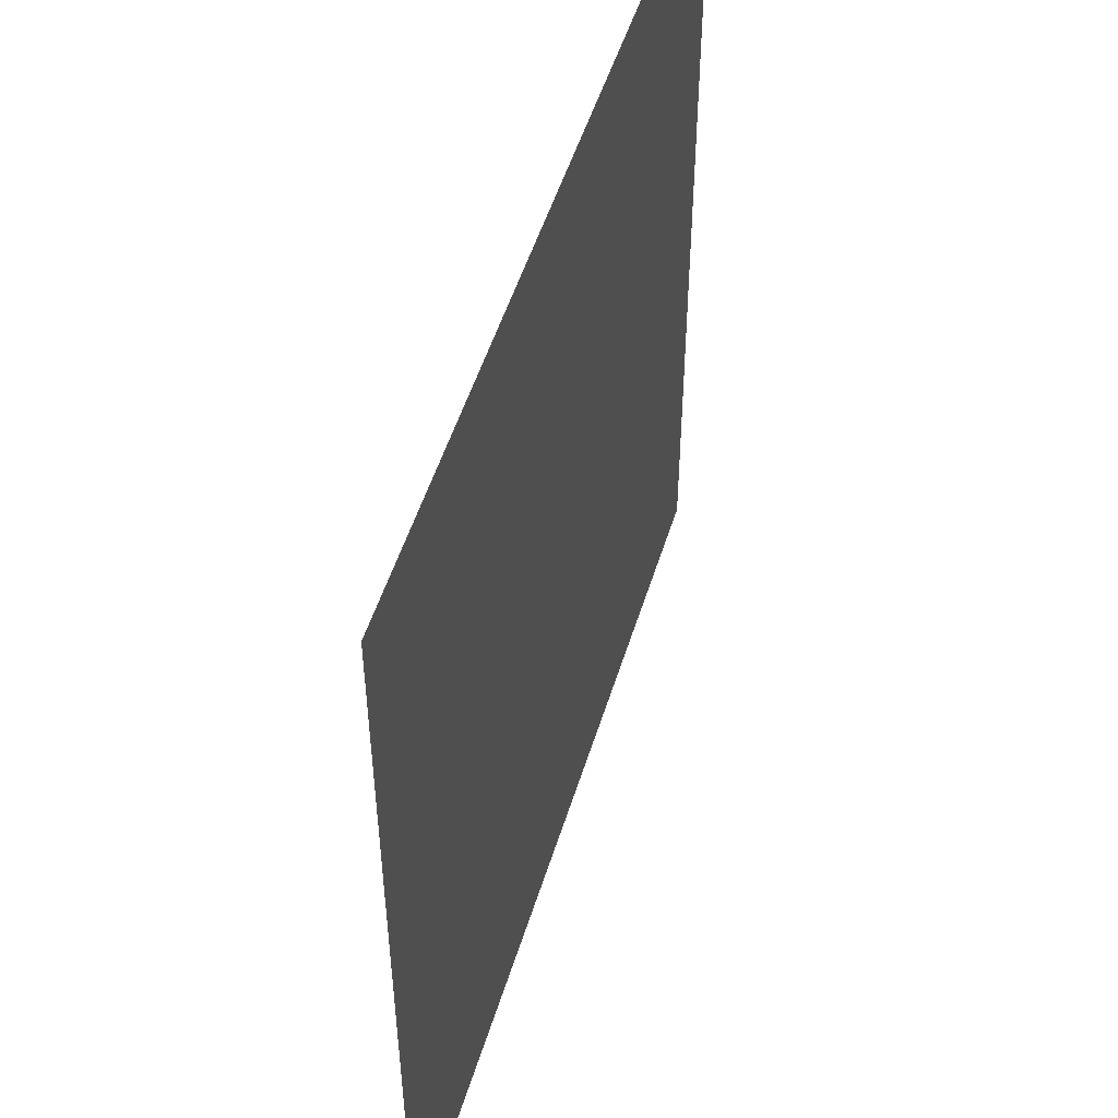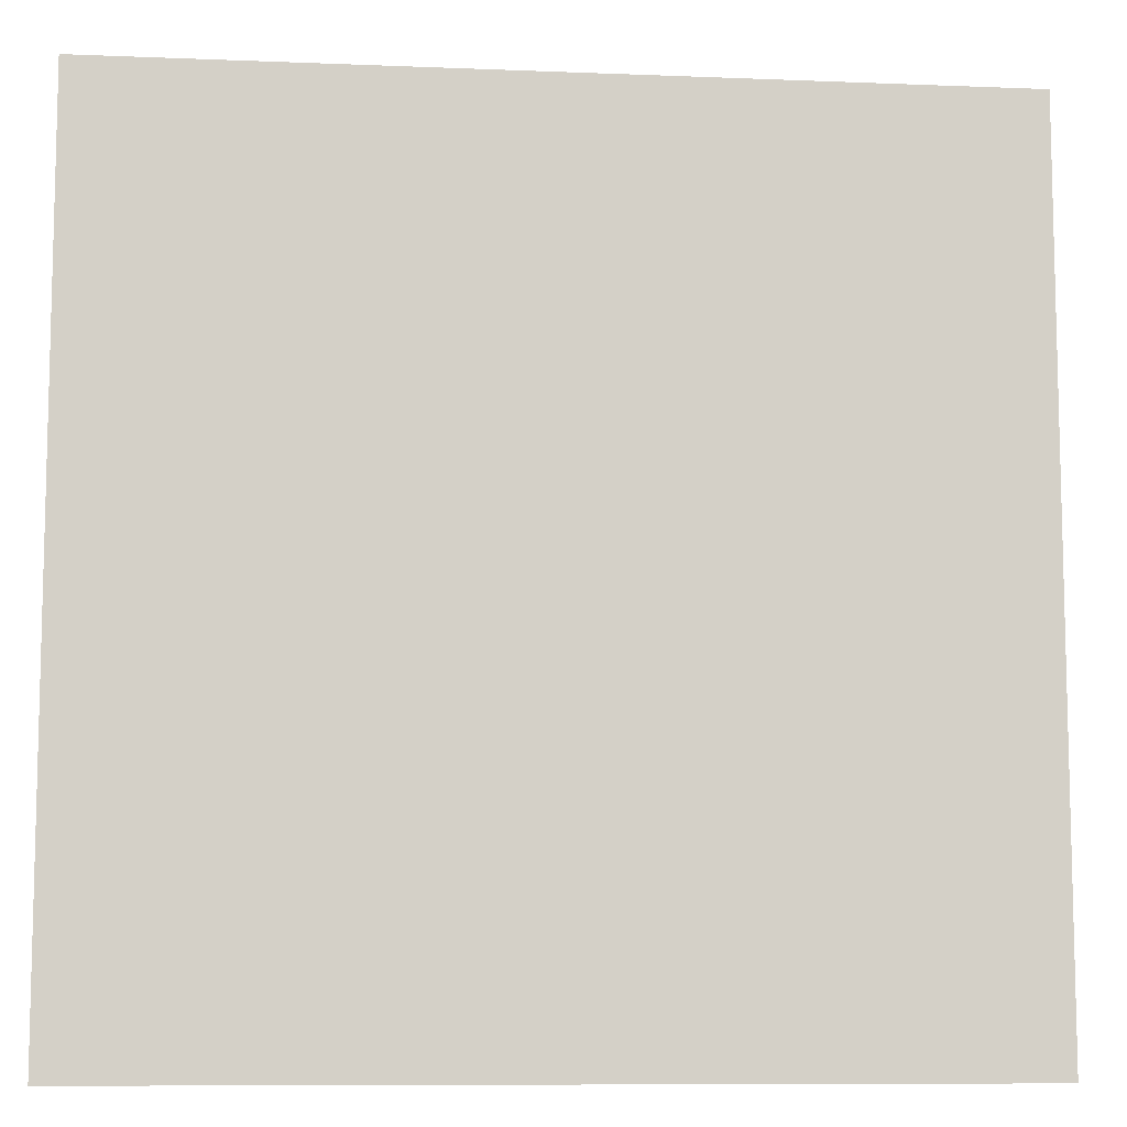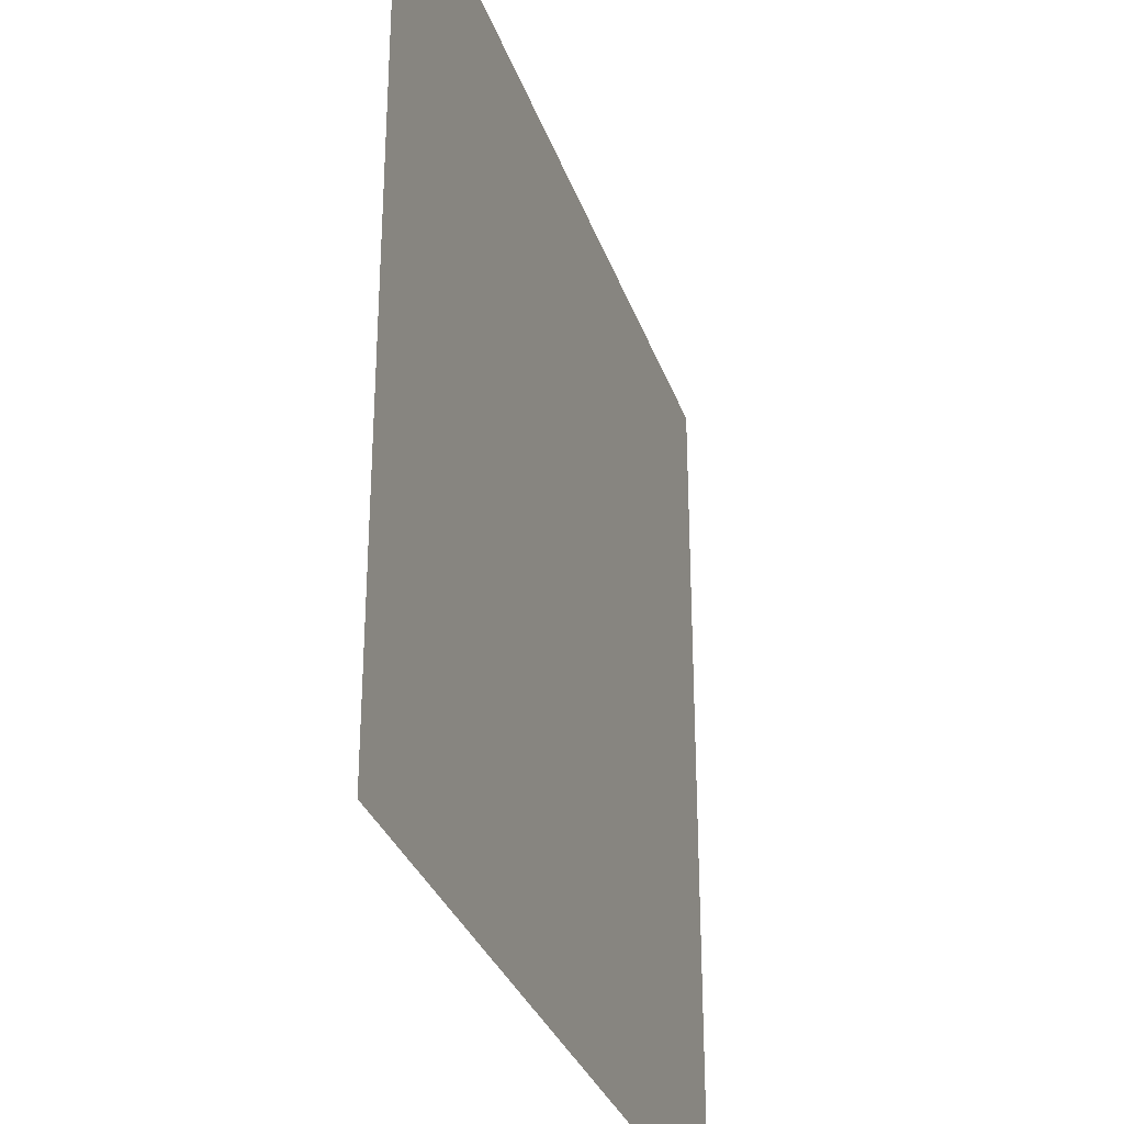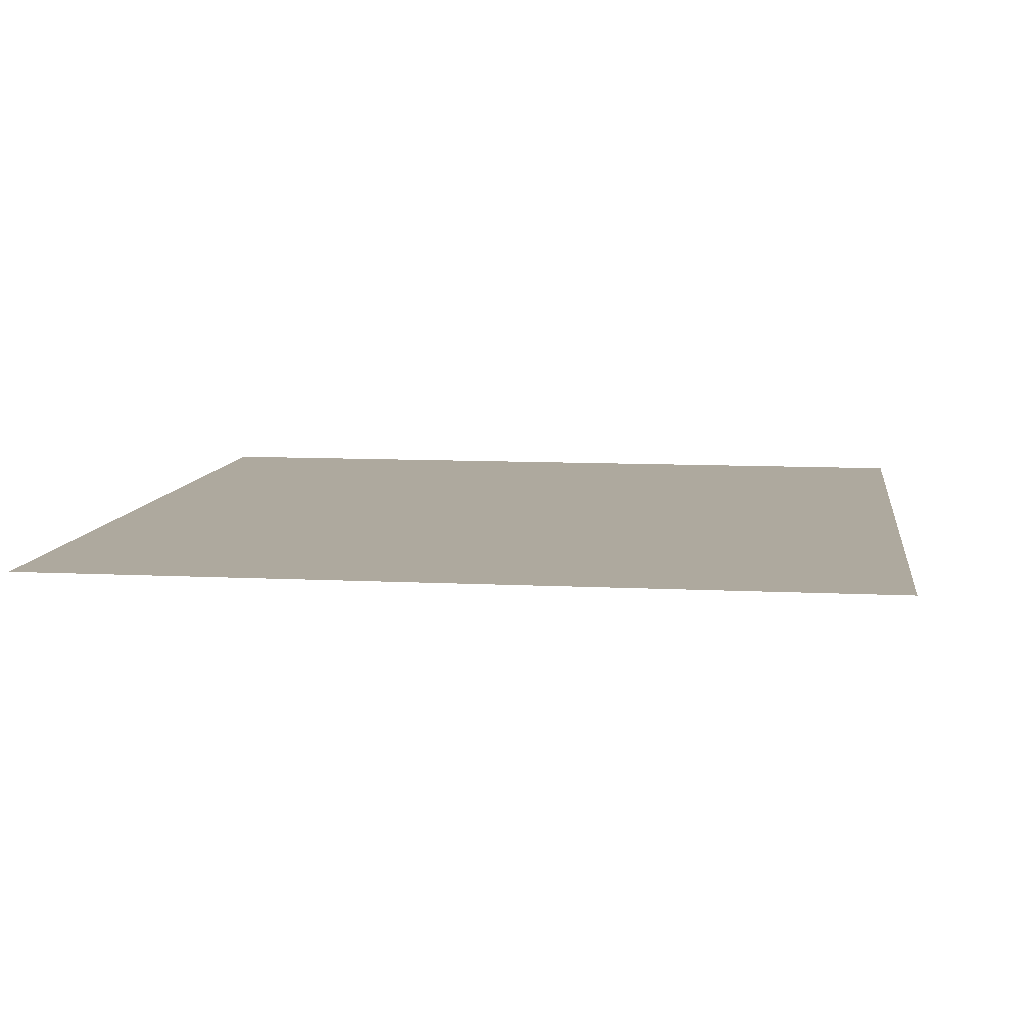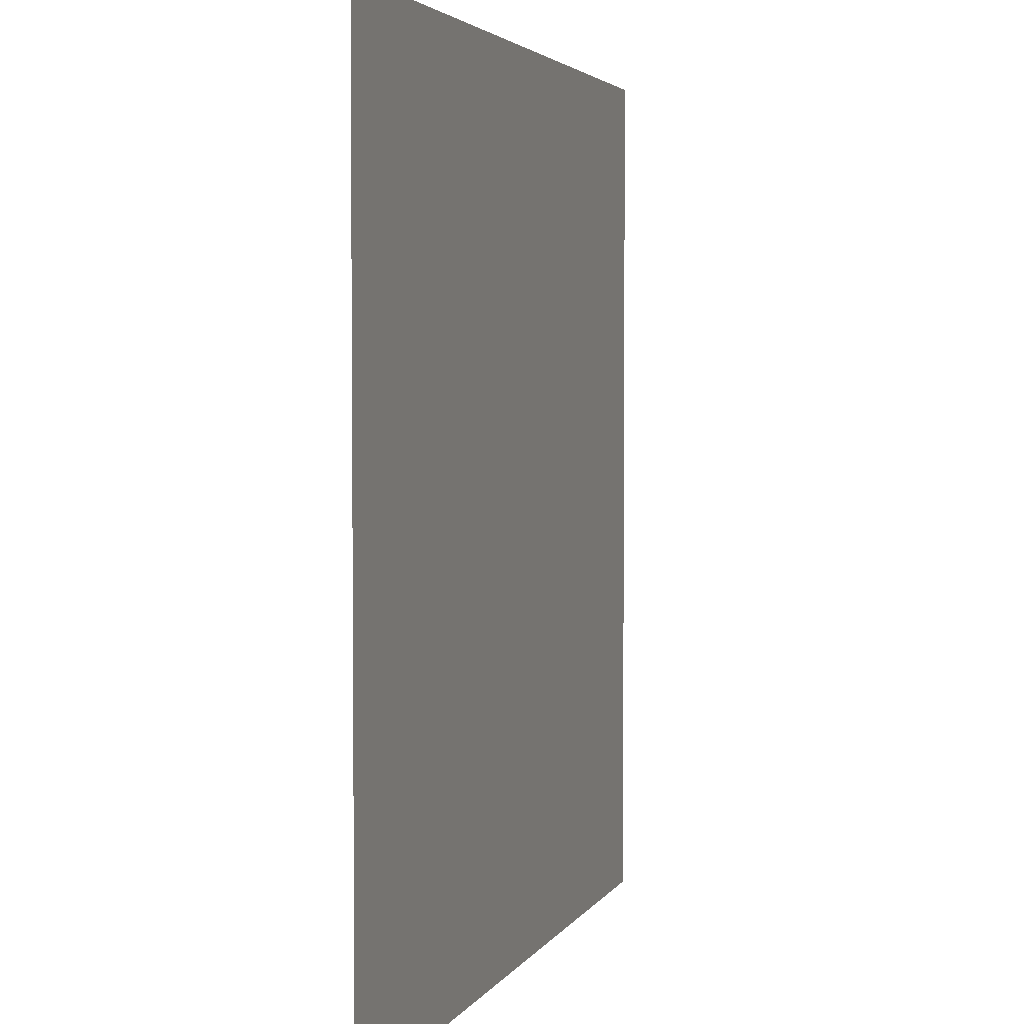
<metadata>
{"format":"obj","ext":"obj","renderer":"f3d","projection":"perspective","resolution":1024,"background":"white","views":[{"elev":51.3,"azim":-73.1,"up":"+Y"},{"elev":-9.2,"azim":-6.1,"up":"+Y"},{"elev":-31.7,"azim":107.6,"up":"+Y"},{"elev":9.0,"azim":7.8,"up":"+Z"},{"elev":3.4,"azim":106.4,"up":"+Y"}]}
</metadata>
<code>
o AlarmClockButton_24_AlarmClockButton_24_1_GeomSubset_4
v 0.0005 -0.0005 -0.3337
v -0.0005 -0.0005 -0.3337
v 0.0005 0.0005 -0.3337
v -0.0005 0.0005 -0.3337
v 0.0005 -0.0005 -0.3337
v -0.0005 -0.0005 -0.3337
v 0.0005 0.0005 -0.3337
v -0.0005 0.0005 -0.3337
v 0.0005 -0.0005 -0.3337
v -0.0005 -0.0005 -0.3337
v 0.0005 0.0005 -0.3337
v -0.0005 0.0005 -0.3337
v 0.0005 -0.0005 -0.3337
v -0.0005 -0.0005 -0.3337
v 0.0005 0.0005 -0.3337
v -0.0005 0.0005 -0.3337
v 0.0005 -0.0005 -0.3337
v -0.0005 -0.0005 -0.3337
v 0.0005 0.0005 -0.3337
v -0.0005 0.0005 -0.3337
v 0.05801 -0.01599 0.06953
v 0.05511 -0.01863 0.06953
v 0.05511 -0.01599 0.07177
v -0.05511 -0.01599 0.07177
v -0.05511 -0.01863 0.06953
v -0.05801 -0.01599 0.06953
v 0.05801 0.01599 0.06953
v 0.05511 0.01599 0.07177
v 0.05511 0.01863 0.06953
v -0.05511 0.01863 0.06953
v -0.05511 0.01599 0.07177
v -0.05801 0.01599 0.06953
v 0.05511 -0.01863 0.05344
v 0.05801 -0.01599 0.05344
v -0.05801 -0.01599 0.05344
v -0.05511 -0.01863 0.05344
v 0.05801 0.01599 0.05344
v 0.05511 0.01863 0.05344
v -0.05511 0.01863 0.05344
v -0.05801 0.01599 0.05344
v 0.03674 0.01863 0.05344
v 0.03674 0.01863 0.07593
v 0.03674 0.01599 0.07816
v 0.03674 -0.01599 0.07816
v 0.03674 -0.01863 0.07593
v 0.03674 -0.01863 0.05344
v 0.01837 0.01863 0.05344
v 0.01837 0.01863 0.07985
v 0.01837 0.01599 0.08208
v 0.01837 -0.01599 0.08208
v 0.01837 -0.01863 0.07985
v 0.01837 -0.01863 0.05344
v 0 0.01863 0.05344
v 0 0.01863 0.08132
v 0 0.01599 0.08355
v 0 -0.01599 0.08355
v 0 -0.01863 0.08132
v 0 -0.01863 0.05344
v -0.01837 0.01863 0.05344
v -0.01837 0.01863 0.07985
v -0.01837 0.01599 0.08208
v -0.01837 -0.01599 0.08208
v -0.01837 -0.01863 0.07985
v -0.01837 -0.01863 0.05344
v -0.03674 0.01863 0.05344
v -0.03674 0.01863 0.07593
v -0.03674 0.01599 0.07816
v -0.03674 -0.01599 0.07816
v -0.03674 -0.01863 0.07593
v -0.03674 -0.01863 0.05344
f 17 18 20 19

</code>
